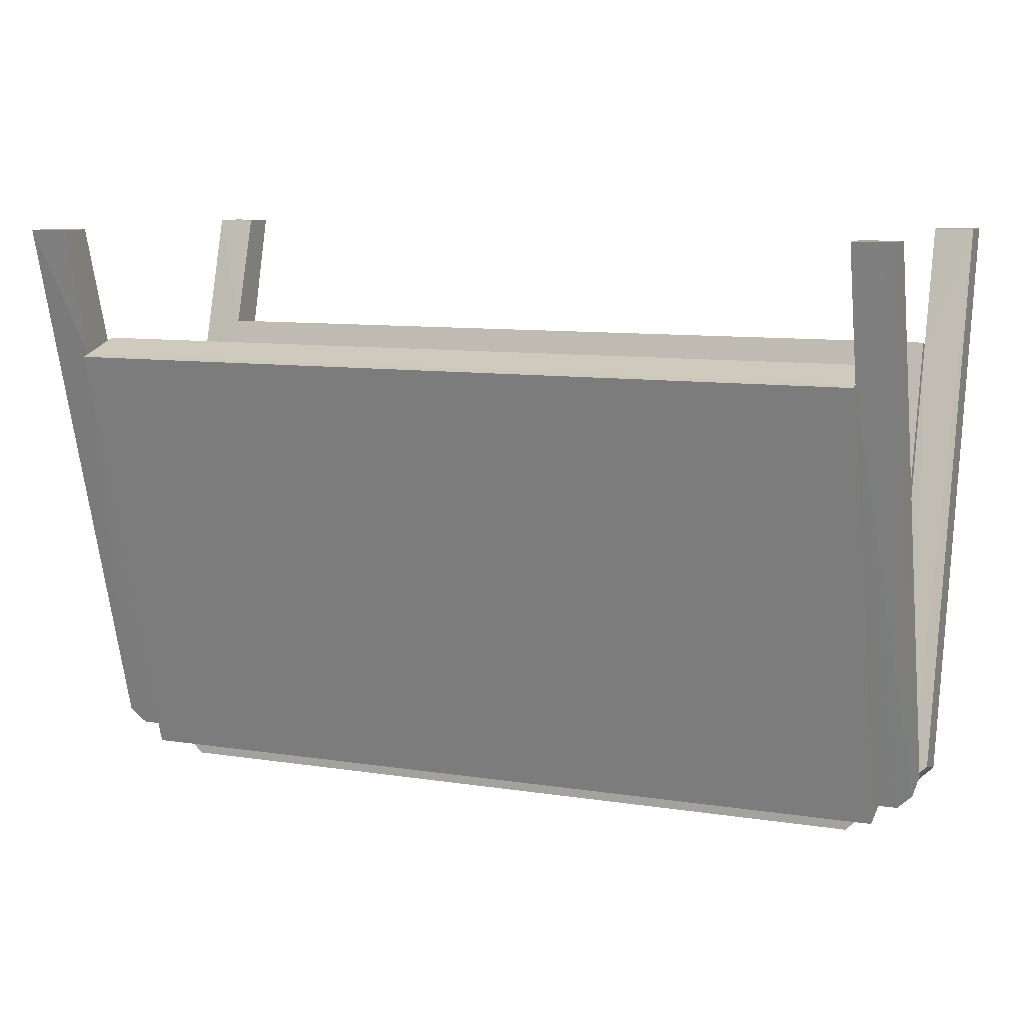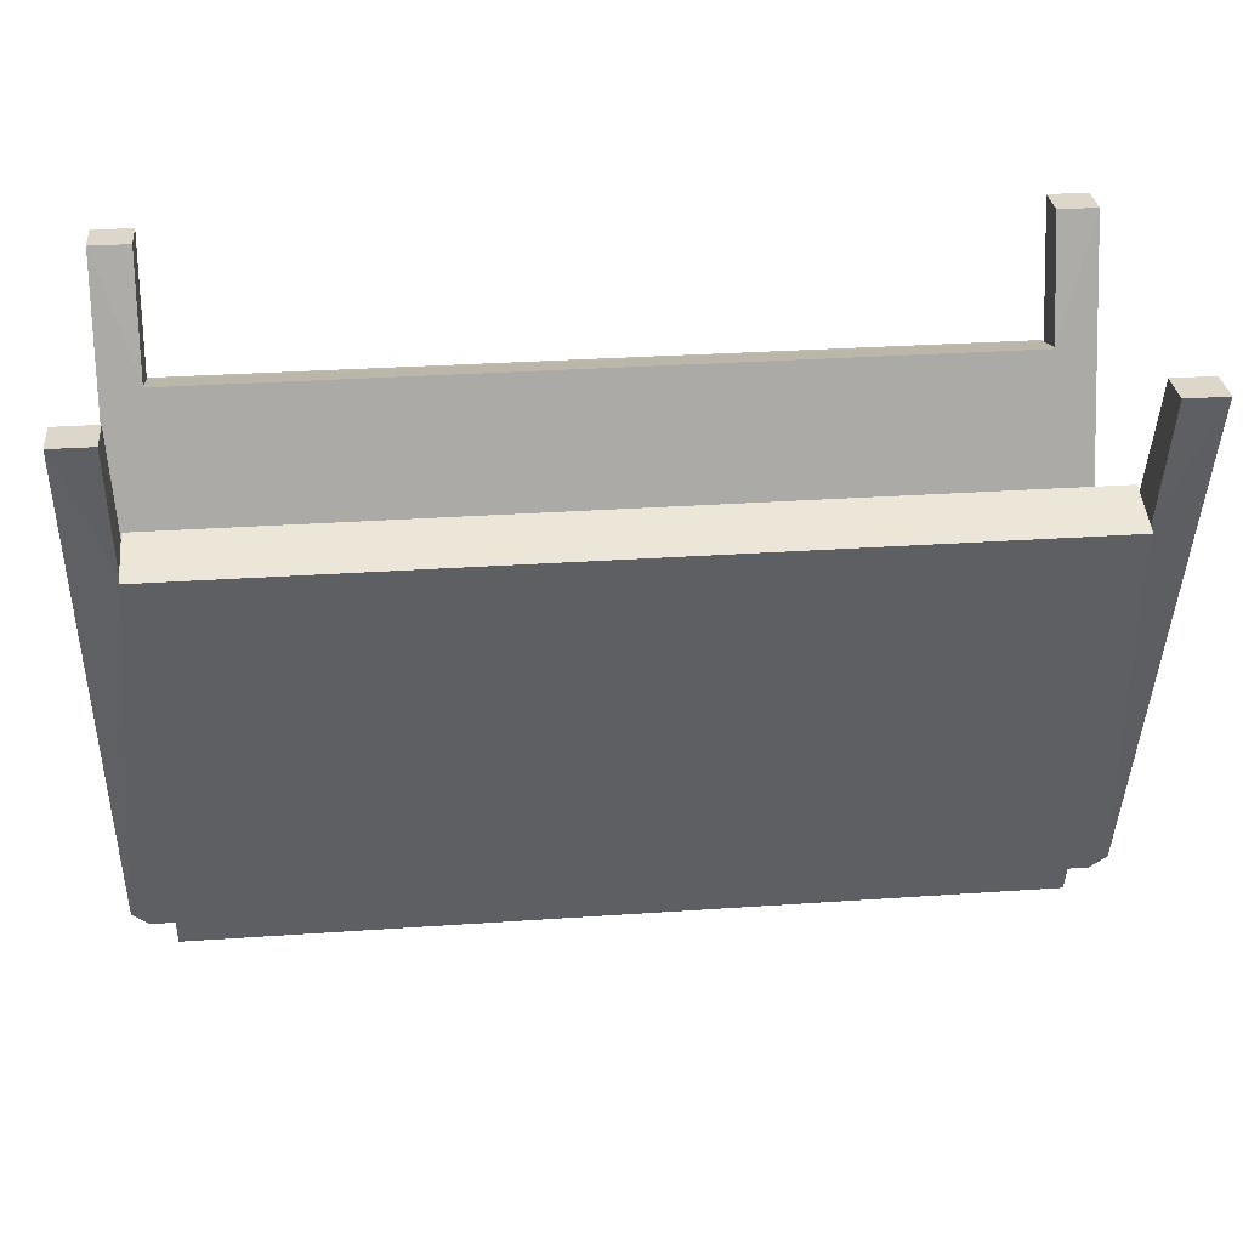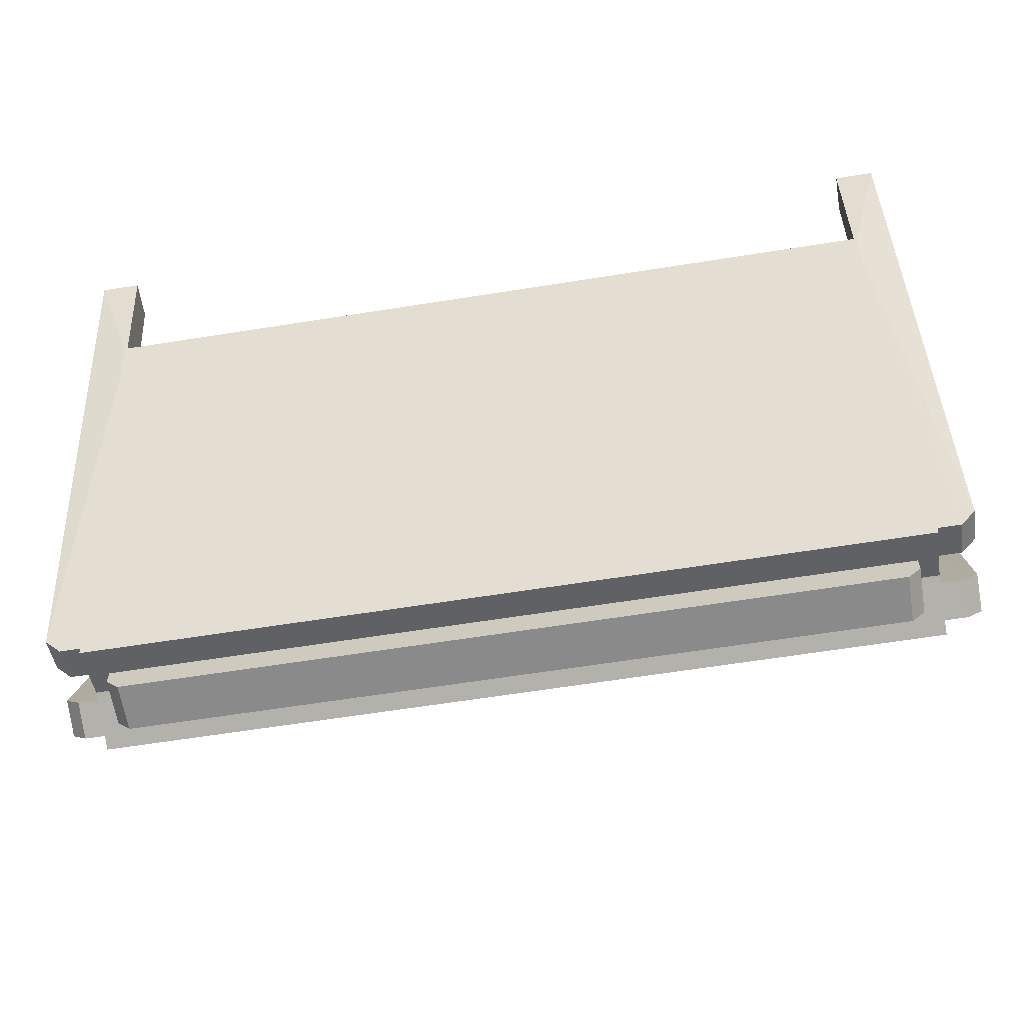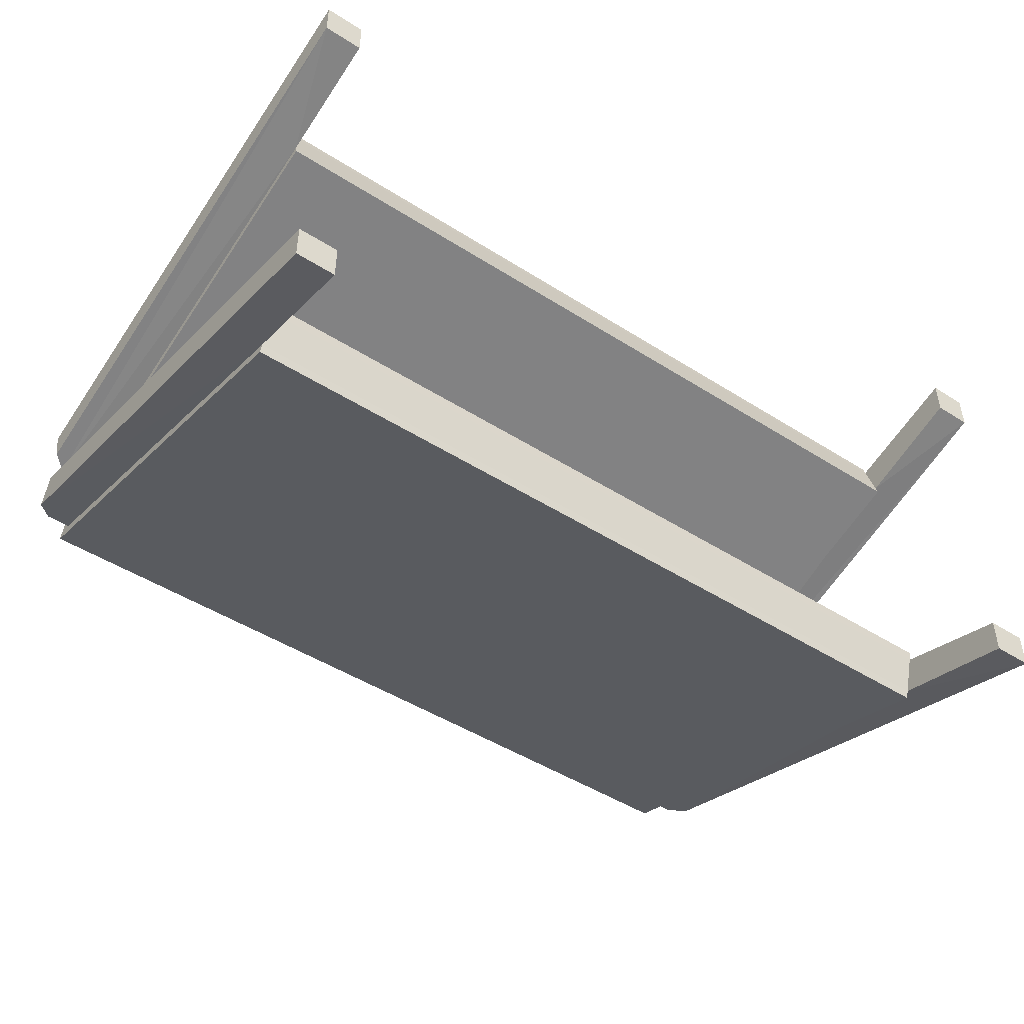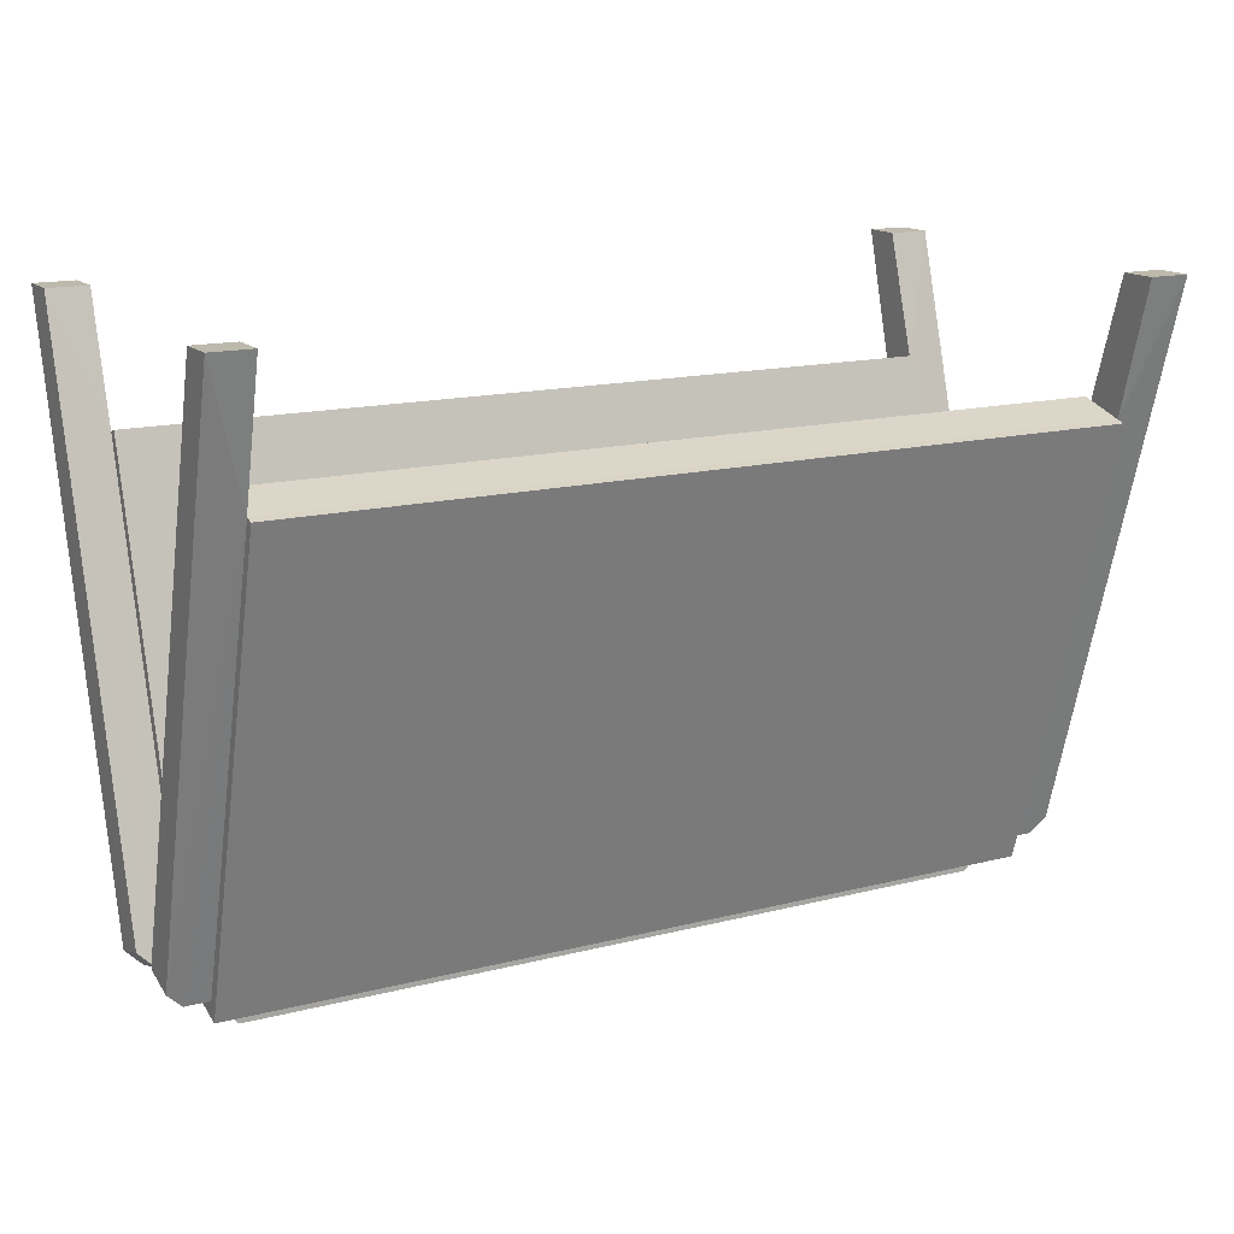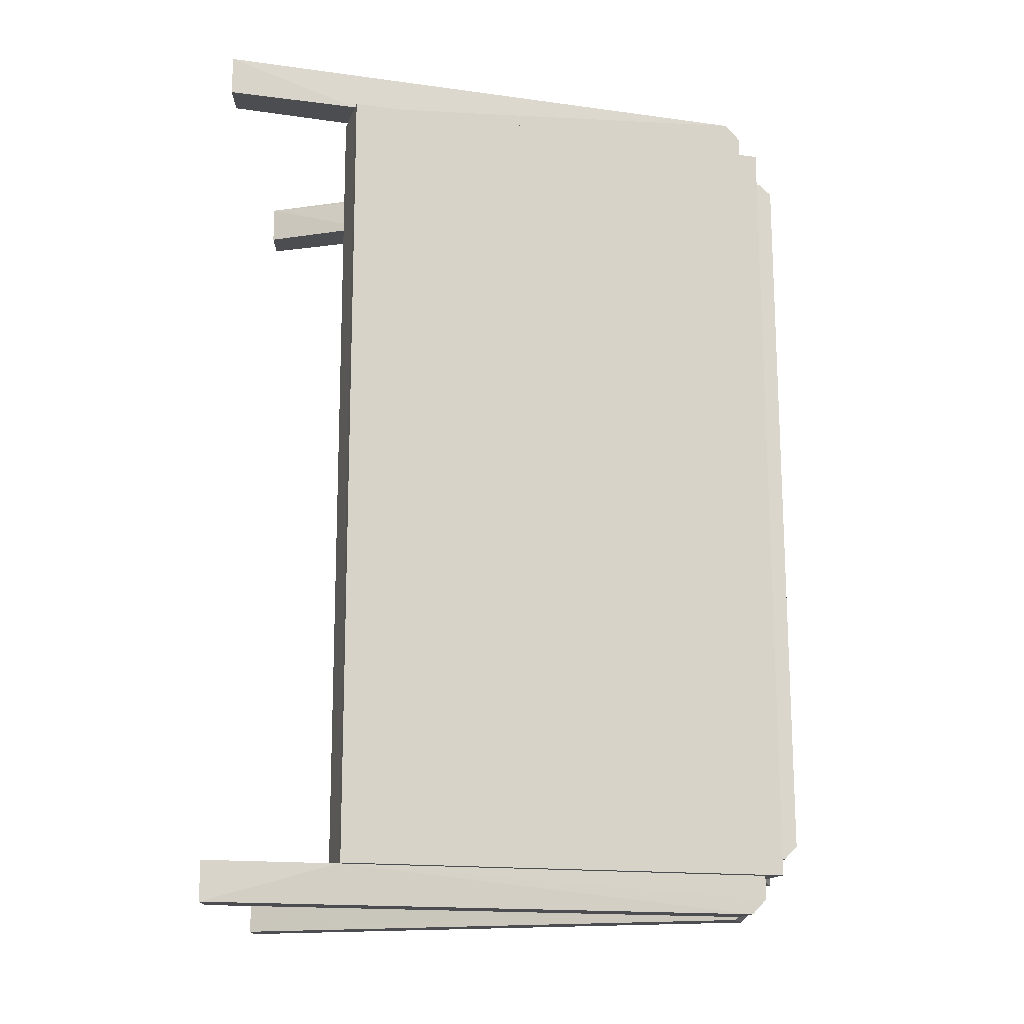
<metadata>
{"format":"obj","ext":"obj","renderer":"f3d","projection":"perspective","resolution":1024,"background":"white","views":[{"elev":9.5,"azim":22.1,"up":"+Z"},{"elev":30.8,"azim":174.3,"up":"+Z"},{"elev":-63.5,"azim":-170.9,"up":"+Z"},{"elev":-47.1,"azim":-35.8,"up":"+Y"},{"elev":15.0,"azim":151.2,"up":"+Z"},{"elev":74.0,"azim":89.9,"up":"+Y"}]}
</metadata>
<code>
o Cube.001
v 0.332 0.02026 -0.4864
v 0.3211 0.0203 -0.5133
v 0.332 0.02028 -0.5024
v -0.332 0.02026 -0.4864
v -0.3211 0.0203 -0.5133
v -0.332 0.02028 -0.5024
v 0.332 -0.02026 -0.4864
v 0.332 -0.02028 -0.5024
v 0.3211 -0.0203 -0.5133
v -0.332 -0.02026 -0.4864
v -0.3211 -0.0203 -0.5133
v -0.332 -0.02028 -0.5024
v -0.3492 0.1594 -0.113
v -0.3492 0.04709 -0.4967
v -0.3831 0.1509 1.5e-05
v -0.3492 0.1199 -0.1014
v -0.3492 0.1523 -0.1111
v -0.3492 0.01266 -0.4725
v -0.3492 0.04282 -0.4813
v -0.3831 0.1823 1.5e-05
v -0.3492 0.1509 1.5e-05
v -0.3492 0.1823 1.5e-05
v -0.3831 0.0465 -0.4686
v -0.3699 0.04282 -0.4813
v -0.3699 0.01266 -0.4725
v -0.3831 0.01637 -0.4598
v -0.3492 0.000762 -0.4832
v 0.3492 0.1131 -0.09941
v 0.3492 0.1594 -0.113
v 0.3492 0.000762 -0.4832
v 0.3492 0.04709 -0.4967
v 0.3831 0.1509 1.5e-05
v 0.3492 0.1199 -0.1014
v 0.3492 0.1523 -0.1111
v 0.3492 0.01266 -0.4725
v 0.3492 0.04282 -0.4813
v -0.3492 0.1131 -0.09941
v 0.3831 0.1823 1.5e-05
v 0.3492 0.1509 1.5e-05
v 0.3492 0.1823 1.5e-05
v 0.3831 0.0465 -0.4686
v 0.3699 0.04282 -0.4813
v 0.3699 0.01266 -0.4725
v 0.3831 0.01637 -0.4598
v -0.3492 -0.1594 -0.113
v -0.3492 -0.04709 -0.4967
v -0.3831 -0.1509 1.5e-05
v -0.3492 -0.1199 -0.1014
v -0.3492 -0.1523 -0.1111
v -0.3492 -0.01266 -0.4725
v -0.3492 -0.04282 -0.4813
v -0.3831 -0.1823 1.5e-05
v -0.3492 -0.1509 1.5e-05
v -0.3492 -0.1823 1.5e-05
v -0.3831 -0.0465 -0.4686
v -0.3699 -0.04282 -0.4813
v -0.3699 -0.01266 -0.4725
v -0.3831 -0.01637 -0.4598
v -0.3492 -0.000762 -0.4832
v 0.3492 -0.1131 -0.09941
v 0.3492 -0.1594 -0.113
v 0.3492 -0.000762 -0.4832
v 0.3492 -0.04709 -0.4967
v 0.3831 -0.1509 1.5e-05
v 0.3492 -0.1199 -0.1014
v 0.3492 -0.1523 -0.1111
v 0.3492 -0.01266 -0.4725
v 0.3492 -0.04282 -0.4813
v -0.3492 -0.1131 -0.09941
v 0.3831 -0.1823 1.5e-05
v 0.3492 -0.1509 1.5e-05
v 0.3492 -0.1823 1.5e-05
v 0.3831 -0.0465 -0.4686
v 0.3699 -0.04282 -0.4813
v 0.3699 -0.01266 -0.4725
v 0.3831 -0.01637 -0.4598
f 5 11 12 6
f 11 5 2 9
f 12 10 4 6
f 9 7 10 11
f 3 2 1
f 2 3 8 9
f 8 3 1 7
f 5 6 4
f 11 10 12
f 7 1 4 10
f 5 4 1 2
f 9 8 7
f 17 22 21 16
f 19 24 17
f 15 20 23 26
f 14 19 17 13
f 22 20 15 21
f 16 25 18
f 18 25 24 19
f 20 22 17
f 16 21 15
f 25 26 23 24
f 17 24 23 20
f 15 26 25 16
f 28 37 27 30
f 30 31 36 35
f 34 33 39 40
f 36 34 42
f 32 44 41 38
f 31 29 34 36
f 28 30 35 33
f 40 39 32 38
f 33 35 43
f 35 36 42 43
f 38 34 40
f 33 32 39
f 43 42 41 44
f 34 38 41 42
f 32 33 43 44
f 27 18 19 14
f 37 16 18 27
f 30 27 14 31
f 31 14 13 29
f 34 17 16 33
f 29 13 17 34
f 33 16 37 28
f 49 48 53 54
f 51 49 56
f 47 58 55 52
f 46 45 49 51
f 54 53 47 52
f 48 50 57
f 50 51 56 57
f 52 49 54
f 48 47 53
f 57 56 55 58
f 49 52 55 56
f 47 48 57 58
f 60 62 59 69
f 62 67 68 63
f 66 72 71 65
f 68 74 66
f 64 70 73 76
f 63 68 66 61
f 60 65 67 62
f 72 70 64 71
f 65 75 67
f 67 75 74 68
f 70 72 66
f 65 71 64
f 75 76 73 74
f 66 74 73 70
f 64 76 75 65
f 59 46 51 50
f 69 59 50 48
f 62 63 46 59
f 63 61 45 46
f 66 65 48 49
f 61 66 49 45
f 65 60 69 48

</code>
